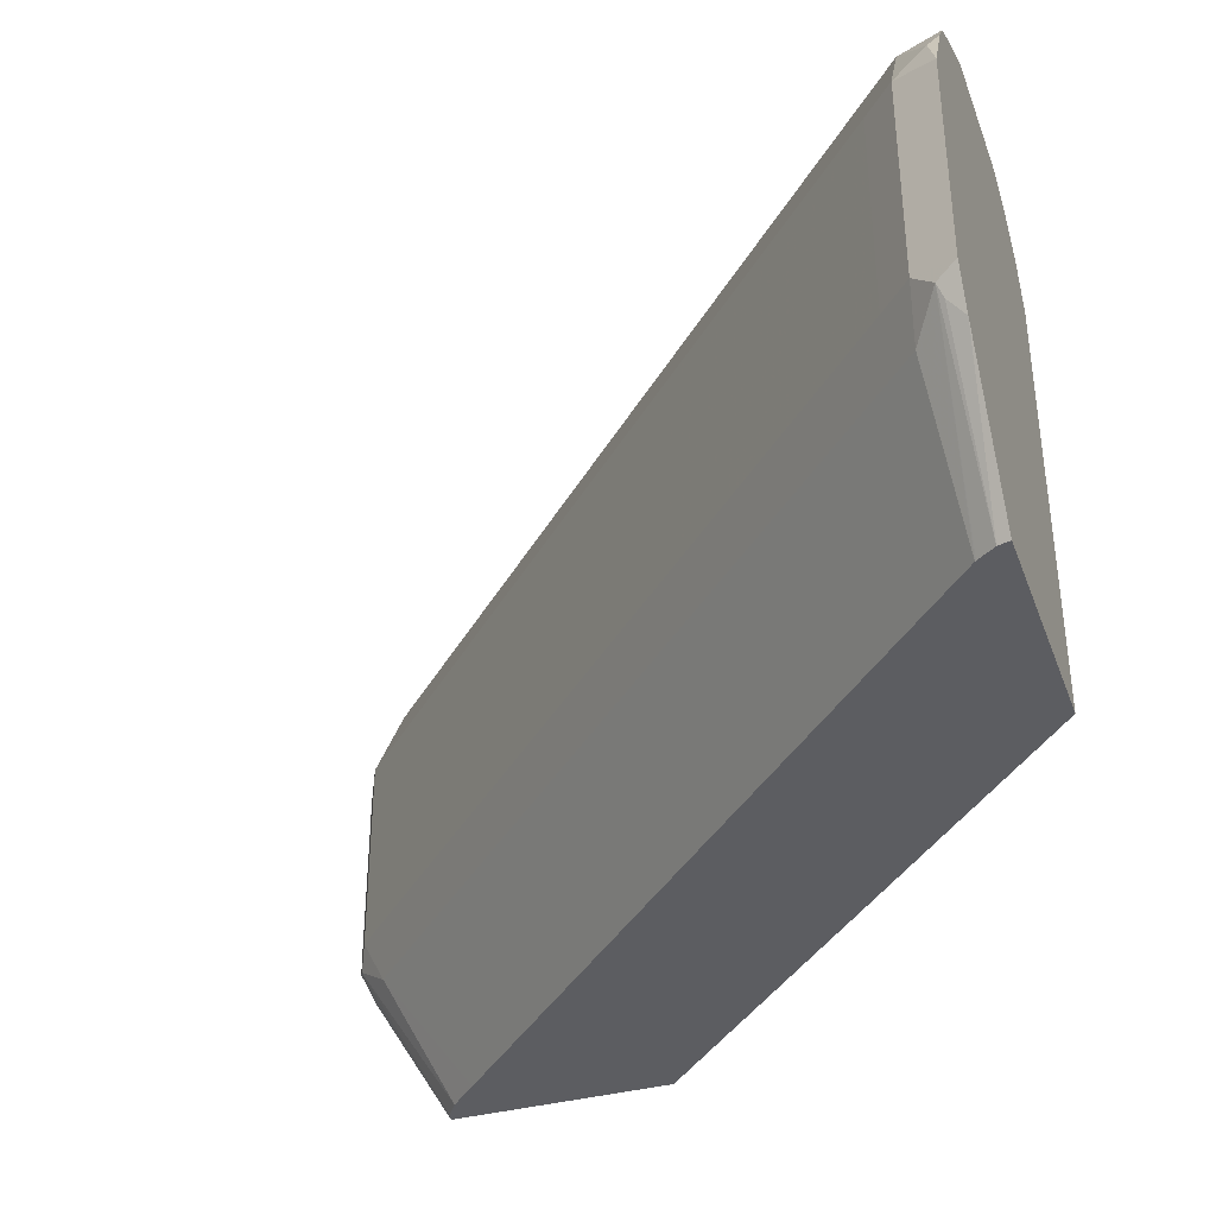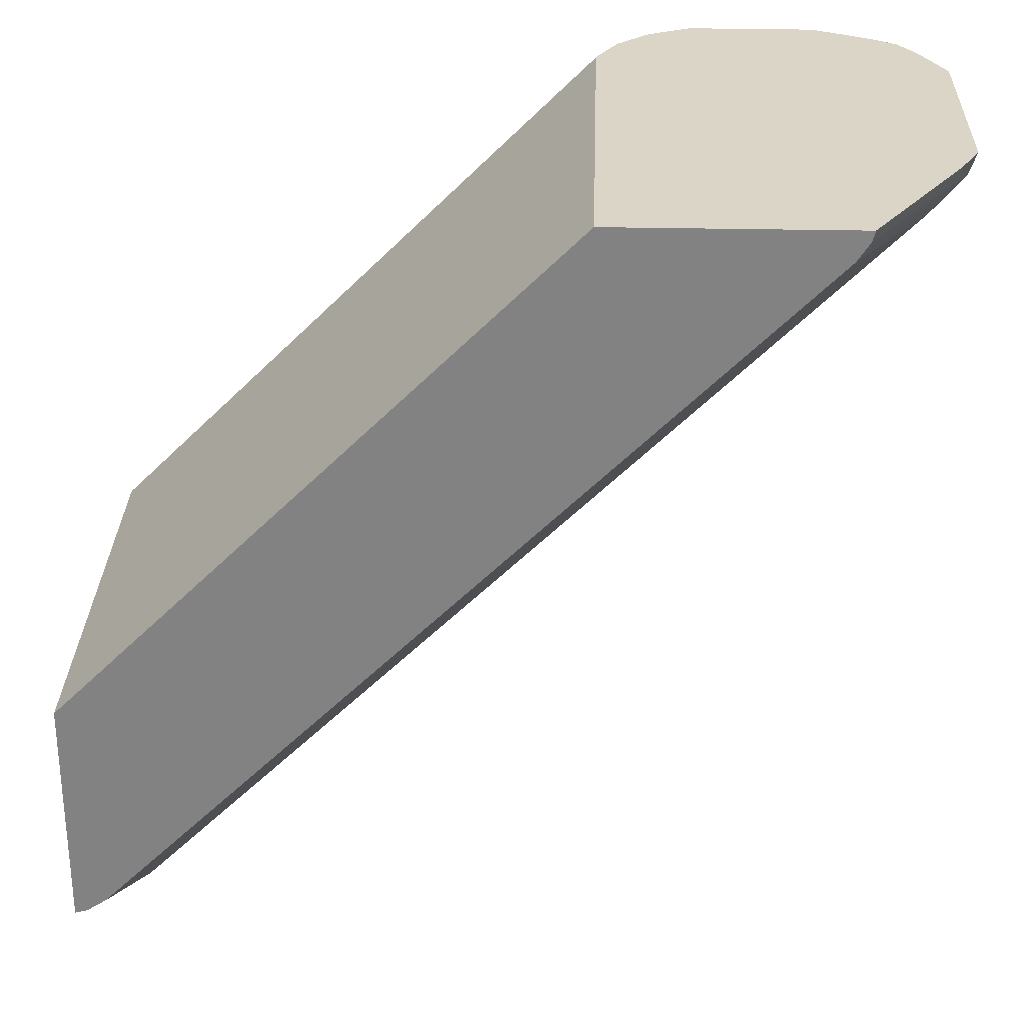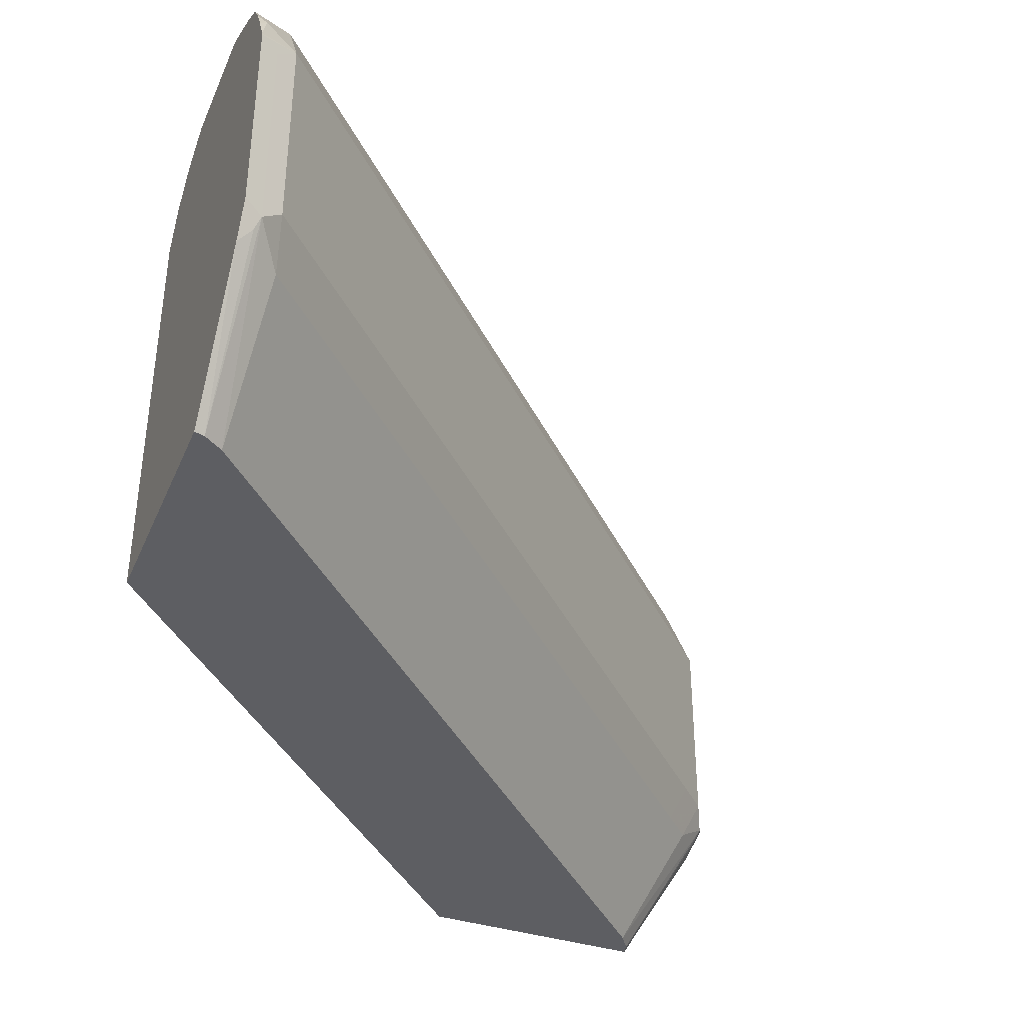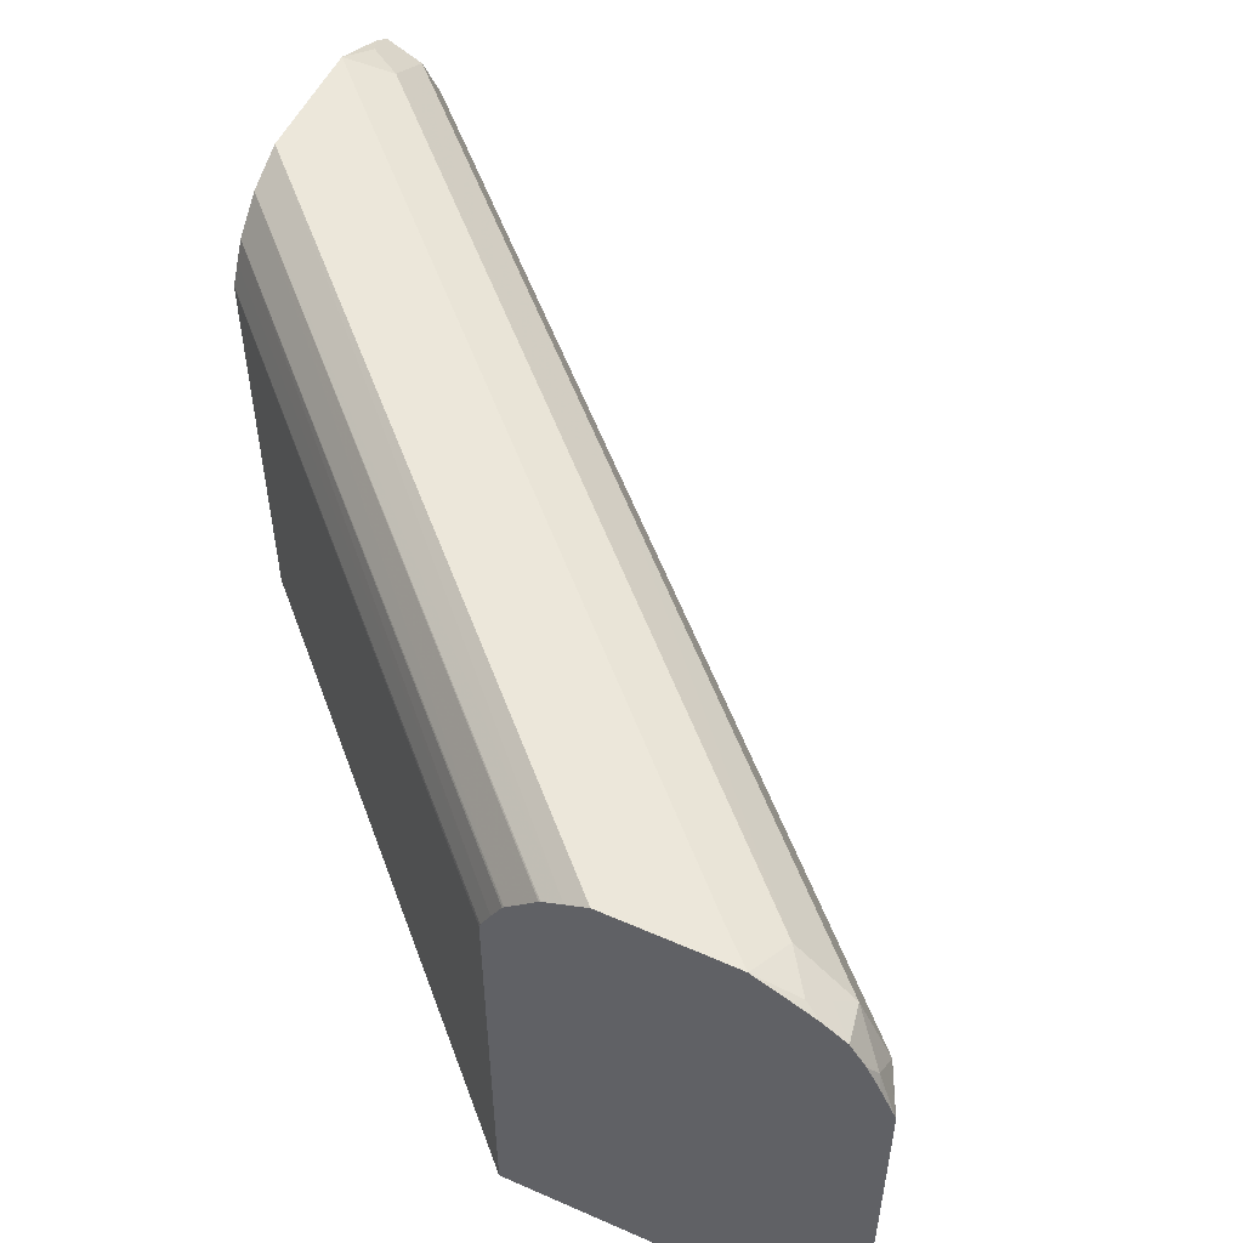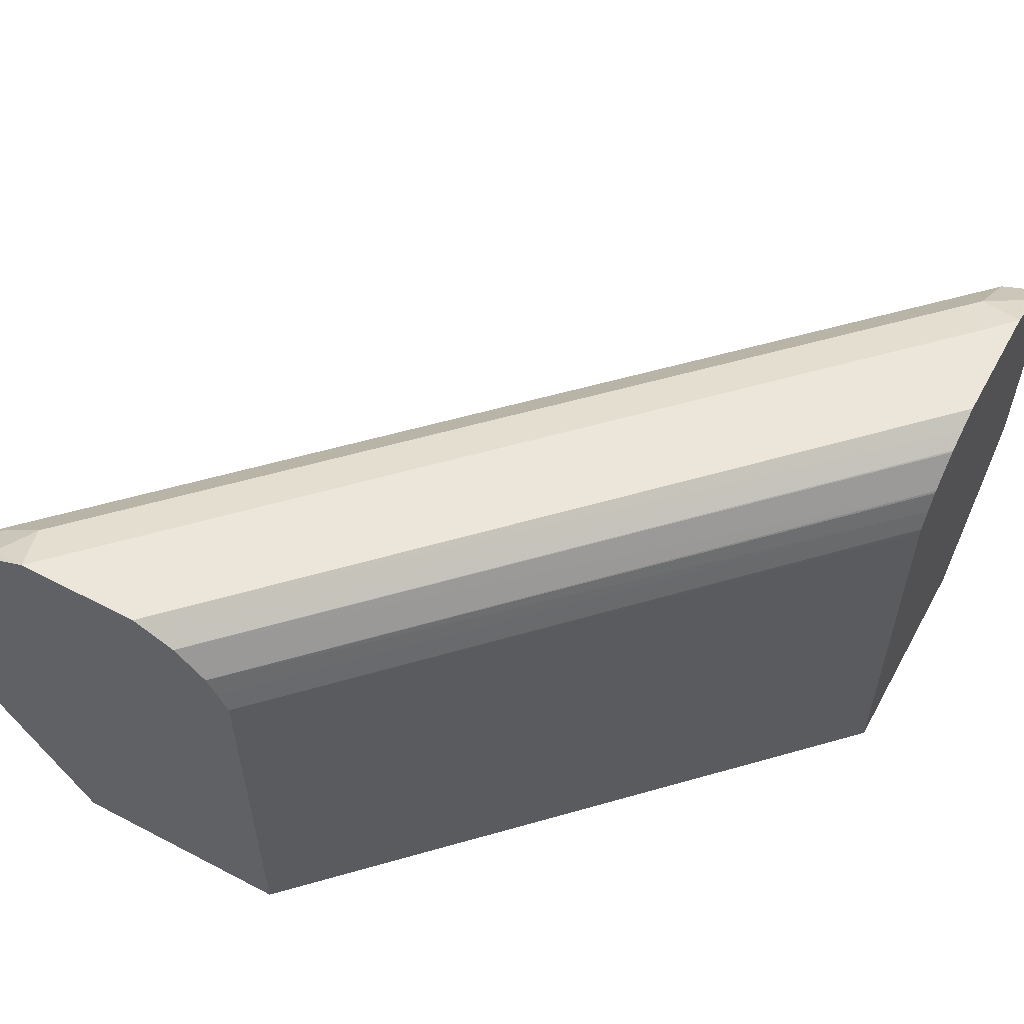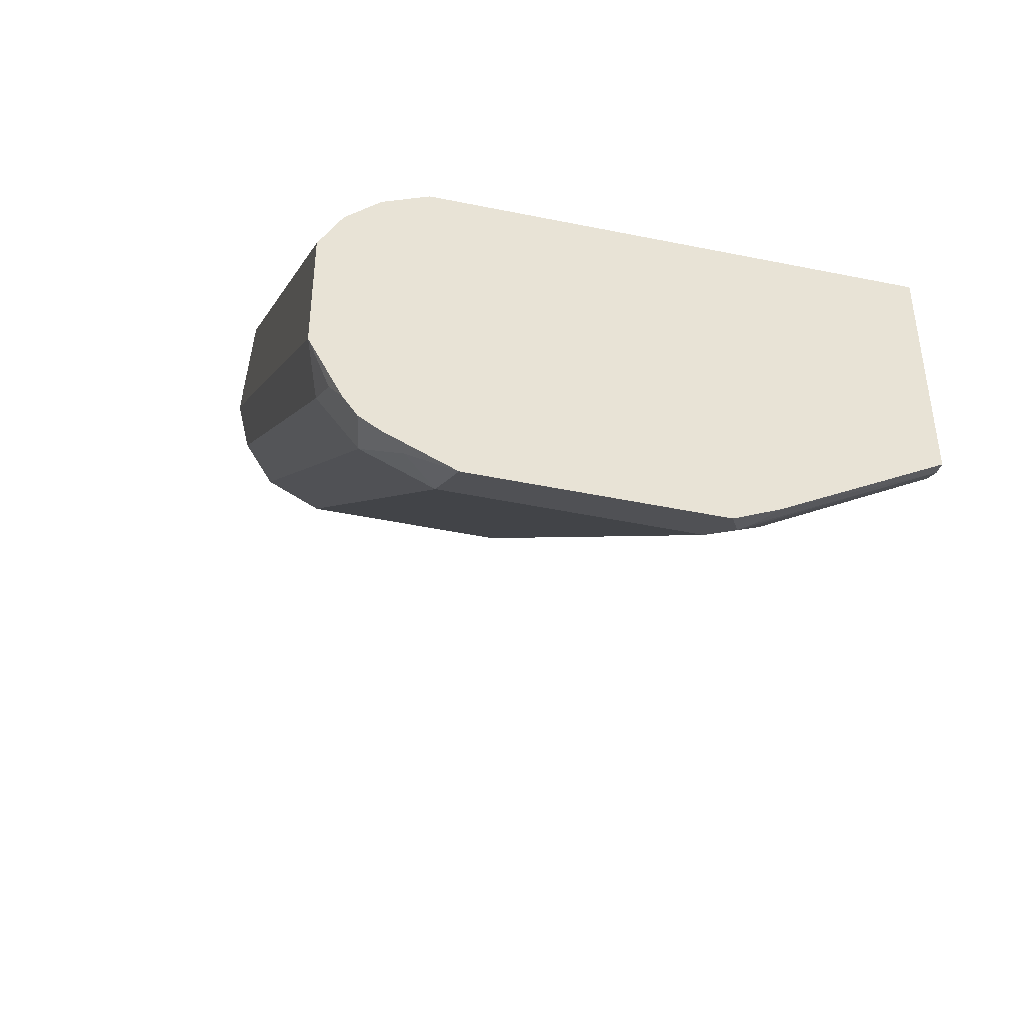
<metadata>
{"format":"obj","ext":"obj","renderer":"f3d","projection":"perspective","resolution":1024,"background":"white","views":[{"elev":-37.2,"azim":-160.9,"up":"+Y"},{"elev":29.0,"azim":1.9,"up":"+Z"},{"elev":-38.5,"azim":68.3,"up":"+Y"},{"elev":53.6,"azim":25.1,"up":"+Y"},{"elev":57.4,"azim":-61.5,"up":"+Y"},{"elev":-46.5,"azim":-103.2,"up":"+Z"}]}
</metadata>
<code>
v 0.0002349 0.7863 -0.5054
v 0.0002349 0.6552 -0.5054
v 0.0002349 0.7865 -0.5053
v 0.02498 0.7926 -0.493
v 0.02498 0.6616 -0.493
v 0.01248 0.6491 -0.4993
v 0.009373 0.6413 -0.4962
v 0.0002349 0.6306 -0.4931
v 0.006261 0.8113 -0.493
v 0.0002349 0.8053 -0.4961
v 0.02498 0.83 -0.4743
v 0.0437 0.7926 -0.4743
v 0.02809 0.6319 -0.4774
v 0.0437 0.6616 -0.4743
v 0.01896 0.5432 -0.4304
v 0.01831 0.5432 -0.4308
v 0.007496 0.5432 -0.438
v 0.0002349 0.5432 -0.4399
v 0.0002349 0.8234 -0.487
v 0.0002349 0.835 -0.4792
v 0.0002349 0.8425 -0.468
v 0.02809 0.8519 -0.44
v 0.04681 0.8519 -0.4213
v 0.103 0.8519 -0.3651
v 0.2497 0.83 -0.2497
v 0.1935 0.7926 -0.3245
v 0.04681 0.6319 -0.4587
v 0.1935 0.6616 -0.3245
v 0.1217 0.6319 -0.3838
v 0.056 0.5432 -0.3934
v 0.0002349 0.5432 -0.2995
v 0.0002349 0.8427 -0.4677
v 0.006261 0.8488 -0.4556
v 0.0002349 0.8612 -0.4306
v 0.01876 0.8613 -0.4119
v 0.2154 0.8519 -0.2528
v 0.44 0.8519 -0.02813
v 0.4556 0.83 -0.04372
v 0.4743 0.7926 -0.04372
v 0.3807 0.7926 -0.1374
v 0.231 0.7926 -0.2871
v 0.231 0.6616 -0.2871
v 0.3807 0.6616 -0.1374
v 0.4774 0.6319 -0.02813
v 0.2437 0.5432 -0.2058
v 0.2062 0.5432 -0.2432
v 0.0002349 0.805 -0.2995
v 0.2988 0.5432 -0.001438
v 0.0002349 0.8518 -0.4495
v 0.0002349 0.8613 -0.4119
v 0.206 0.8613 -0.2247
v 0.2434 0.8613 -0.1873
v 0.4119 0.8613 -0.01875
v 0.4303 0.861 -0.001438
v 0.4556 0.8488 -0.006272
v 0.4649 0.8394 -0.01565
v 0.4743 0.83 -0.02497
v 0.493 0.7926 -0.02497
v 0.4743 0.6616 -0.04372
v 0.493 0.6616 -0.02497
v 0.4993 0.6491 -0.01249
v 0.4304 0.5432 -0.01895
v 0.4117 0.5432 -0.0377
v 0.2988 0.8044 -0.001438
v 0.2996 0.8065 -0.001438
v 0.0002349 0.8053 -0.2996
v 0.4396 0.5432 -0.001438
v 0.0002349 0.8613 -0.3557
v 0.4119 0.8613 -0.001438
v 0.4508 0.8512 -0.001438
v 0.4652 0.844 -0.001438
v 0.479 0.8347 -0.001438
v 0.493 0.8113 -0.006272
v 0.5041 0.7878 -0.001438
v 0.5048 0.7856 -0.001438
v 0.4993 0.7801 -0.01249
v 0.5048 0.6546 -0.001438
v 0.4962 0.6413 -0.00938
v 0.4381 0.5432 -0.007456
v 0.3053 0.8181 -0.001438
v 0.0002349 0.8176 -0.3057
v 0.4935 0.632 -0.001438
v 0.0002349 0.855 -0.3432
v 0.3427 0.8549 -0.001438
v 0.3557 0.8613 -0.001438
v 0.4853 0.8252 -0.001438
v 0.4882 0.8209 -0.001438
v 0.4954 0.8065 -0.001438
v 0.4993 0.6436 -0.001438
v 0.3116 0.8298 -0.001438
v 0.0002349 0.83 -0.3119
v 0.0002349 0.8488 -0.3308
v 0.3312 0.8492 -0.001438
v 0.3125 0.831 -0.001438
v 0.0002349 0.8302 -0.3121
v 0.0002349 0.8488 -0.3307
v 0.3303 0.8485 -0.001438
f 1 2 8
f 44 59 60
f 44 60 61
f 44 61 62
f 44 62 63
f 44 63 45
f 47 64 65
f 47 65 66
f 48 67 82
f 48 82 89
f 43 59 44
f 48 89 77
f 48 75 74
f 48 74 88
f 48 88 87
f 48 87 86
f 48 86 72
f 48 72 71
f 48 71 70
f 48 70 54
f 48 54 69
f 48 77 75
f 48 69 85
f 40 42 41
f 39 43 40
f 35 50 68
f 35 68 85
f 35 85 69
f 35 69 53
f 35 53 52
f 35 52 51
f 35 51 36
f 36 51 52
f 36 52 53
f 40 43 42
f 36 53 37
f 37 54 55
f 37 55 56
f 37 56 57
f 37 57 38
f 38 57 58
f 38 58 39
f 39 58 60
f 39 60 59
f 39 59 43
f 37 53 54
f 34 50 35
f 48 85 84
f 48 93 97
f 67 79 82
f 68 83 84
f 68 84 85
f 72 86 73
f 73 86 87
f 73 87 88
f 73 88 74
f 77 89 78
f 78 89 82
f 66 80 81
f 78 82 79
f 80 91 81
f 83 92 84
f 84 92 93
f 90 94 91
f 91 94 95
f 92 96 93
f 93 96 97
f 94 97 96
f 94 96 95
f 80 90 91
f 48 84 93
f 65 80 66
f 61 78 79
f 48 97 94
f 48 94 90
f 48 90 80
f 48 80 65
f 53 69 54
f 54 70 55
f 55 70 71
f 55 71 72
f 55 72 56
f 61 79 62
f 56 72 57
f 57 73 58
f 58 73 74
f 58 74 75
f 58 75 76
f 58 76 61
f 58 61 60
f 61 76 75
f 61 75 77
f 61 77 78
f 57 72 73
f 33 49 34
f 48 65 64
f 31 64 47
f 2 6 7
f 2 7 8
f 3 9 4
f 3 10 9
f 4 9 11
f 4 11 12
f 4 12 14
f 4 14 5
f 5 13 6
f 2 5 6
f 5 14 27
f 6 13 15
f 6 15 16
f 6 16 17
f 6 17 7
f 7 17 8
f 8 17 18
f 9 10 19
f 9 19 11
f 11 19 20
f 5 27 13
f 11 20 21
f 1 5 2
f 1 10 3
f 32 49 33
f 1 8 18
f 1 18 31
f 1 31 47
f 1 47 66
f 1 66 81
f 1 81 91
f 1 91 95
f 1 95 96
f 1 4 5
f 1 96 92
f 1 83 68
f 1 68 50
f 1 50 34
f 1 34 49
f 1 49 32
f 1 32 21
f 1 21 20
f 1 20 19
f 1 19 10
f 1 92 83
f 11 21 22
f 1 3 4
f 11 23 24
f 22 35 23
f 23 35 24
f 24 35 36
f 24 36 25
f 25 36 37
f 25 37 38
f 25 38 39
f 25 39 40
f 25 41 26
f 22 34 35
f 26 41 42
f 27 29 30
f 28 42 29
f 29 42 43
f 29 43 44
f 29 44 45
f 29 45 46
f 29 46 30
f 11 22 23
f 31 48 64
f 26 42 28
f 22 33 34
f 25 40 41
f 21 32 33
f 11 24 25
f 11 25 12
f 21 33 22
f 12 25 26
f 12 26 28
f 12 28 14
f 13 27 30
f 14 28 29
f 14 29 27
f 15 30 46
f 15 46 45
f 13 30 15
f 15 45 63
f 15 17 16
f 15 31 18
f 15 48 31
f 15 67 48
f 15 18 17
f 15 62 79
f 15 63 62
f 15 79 67

</code>
